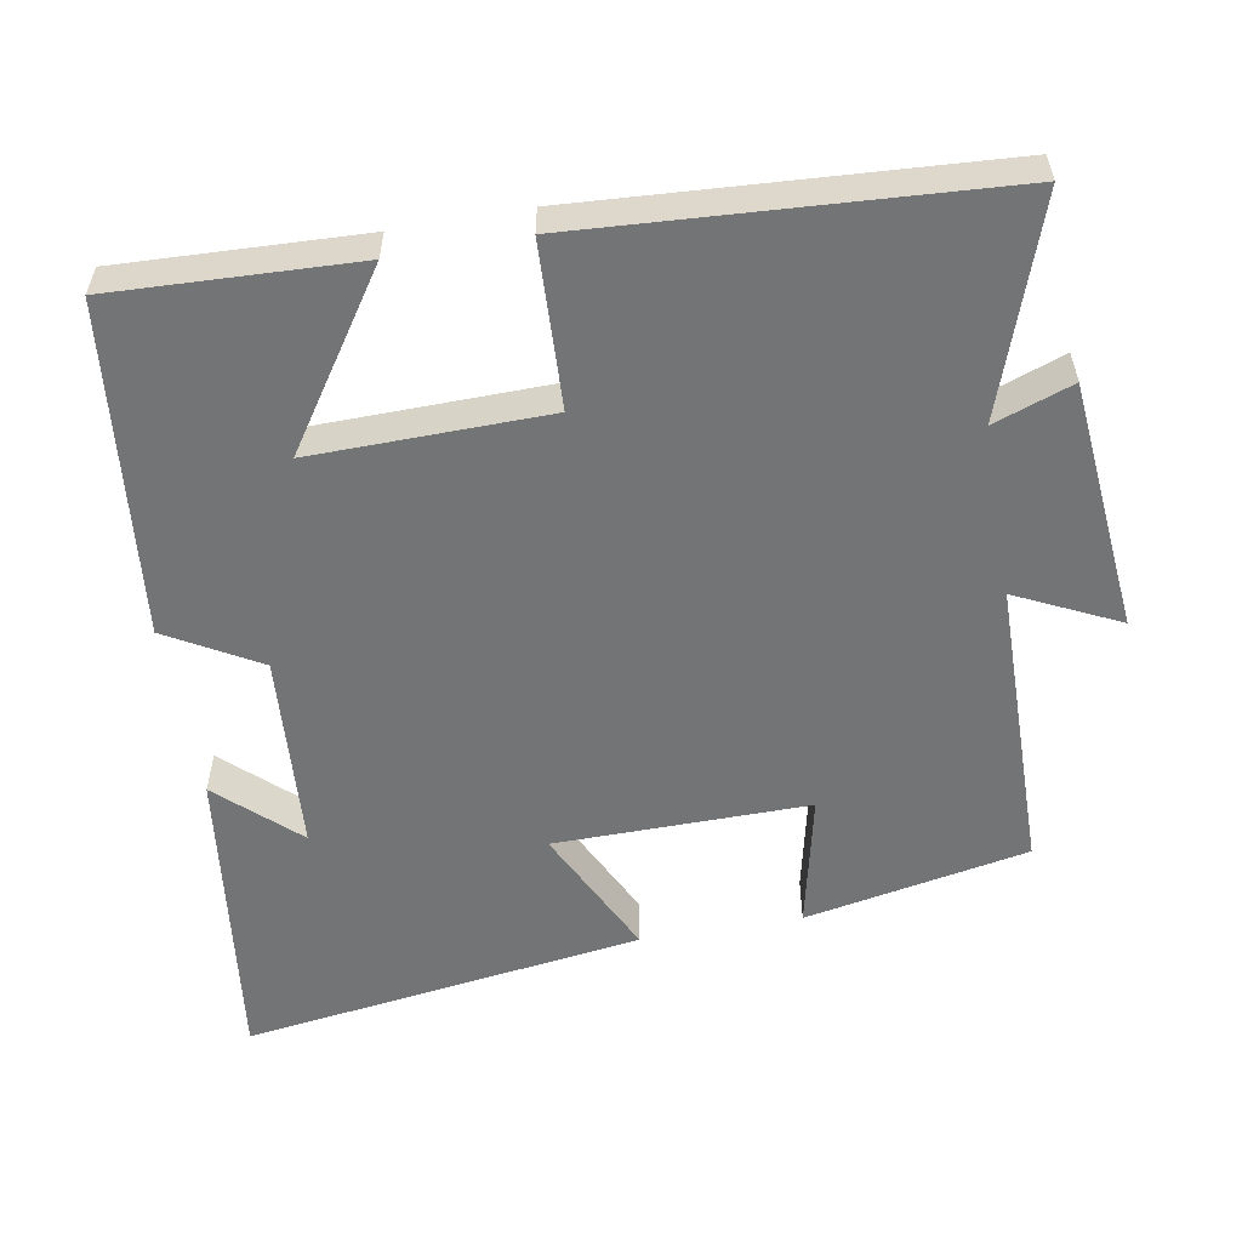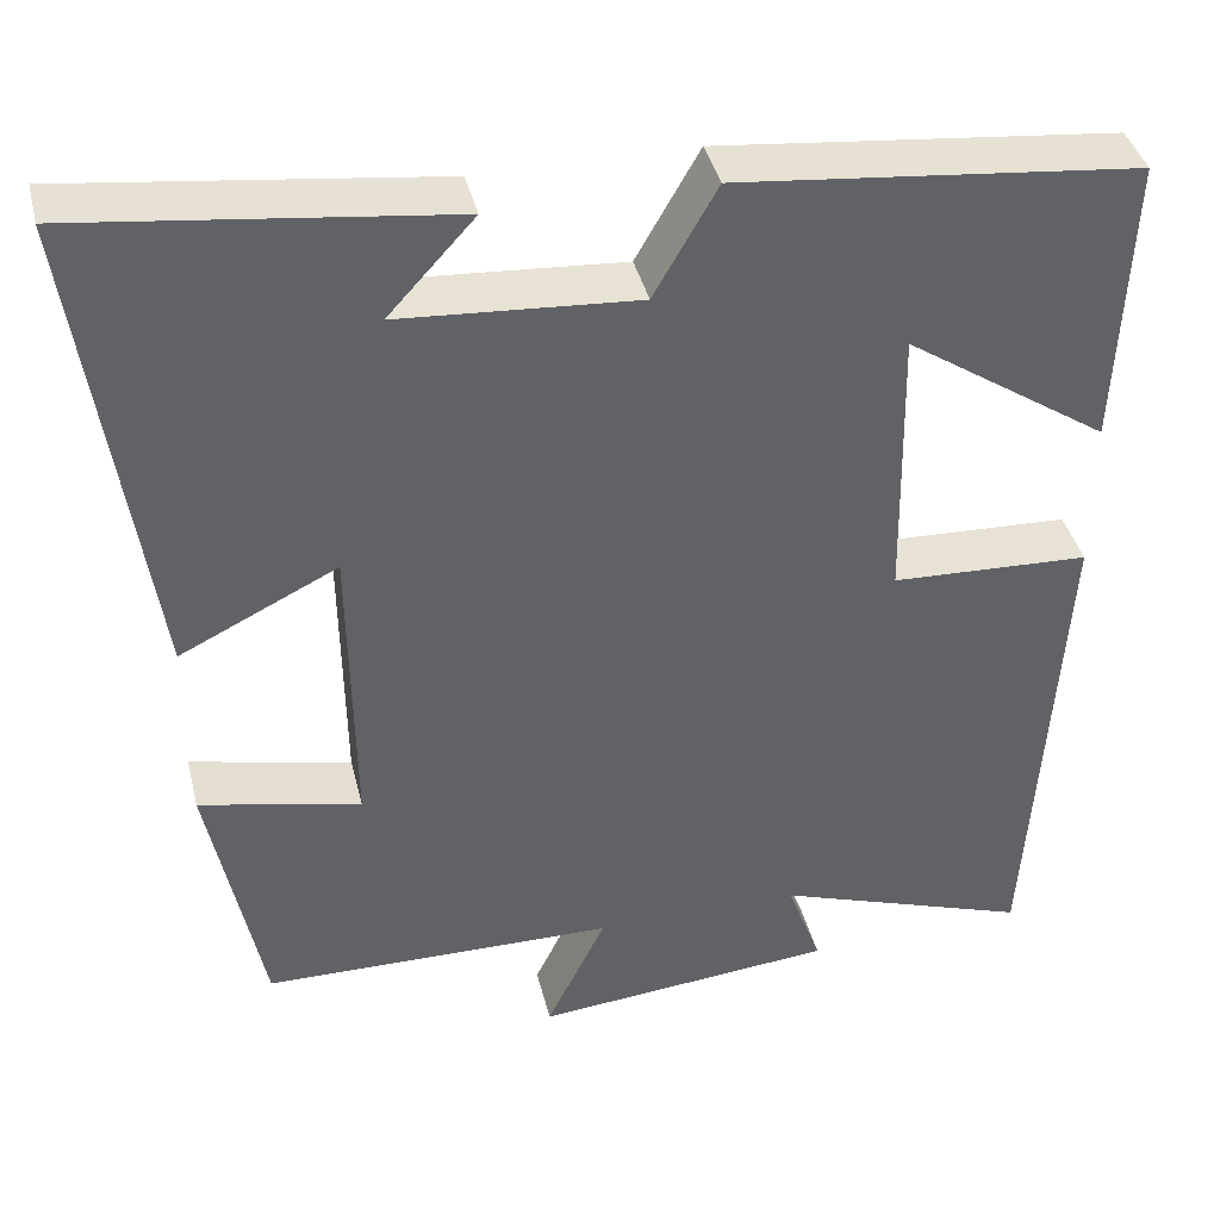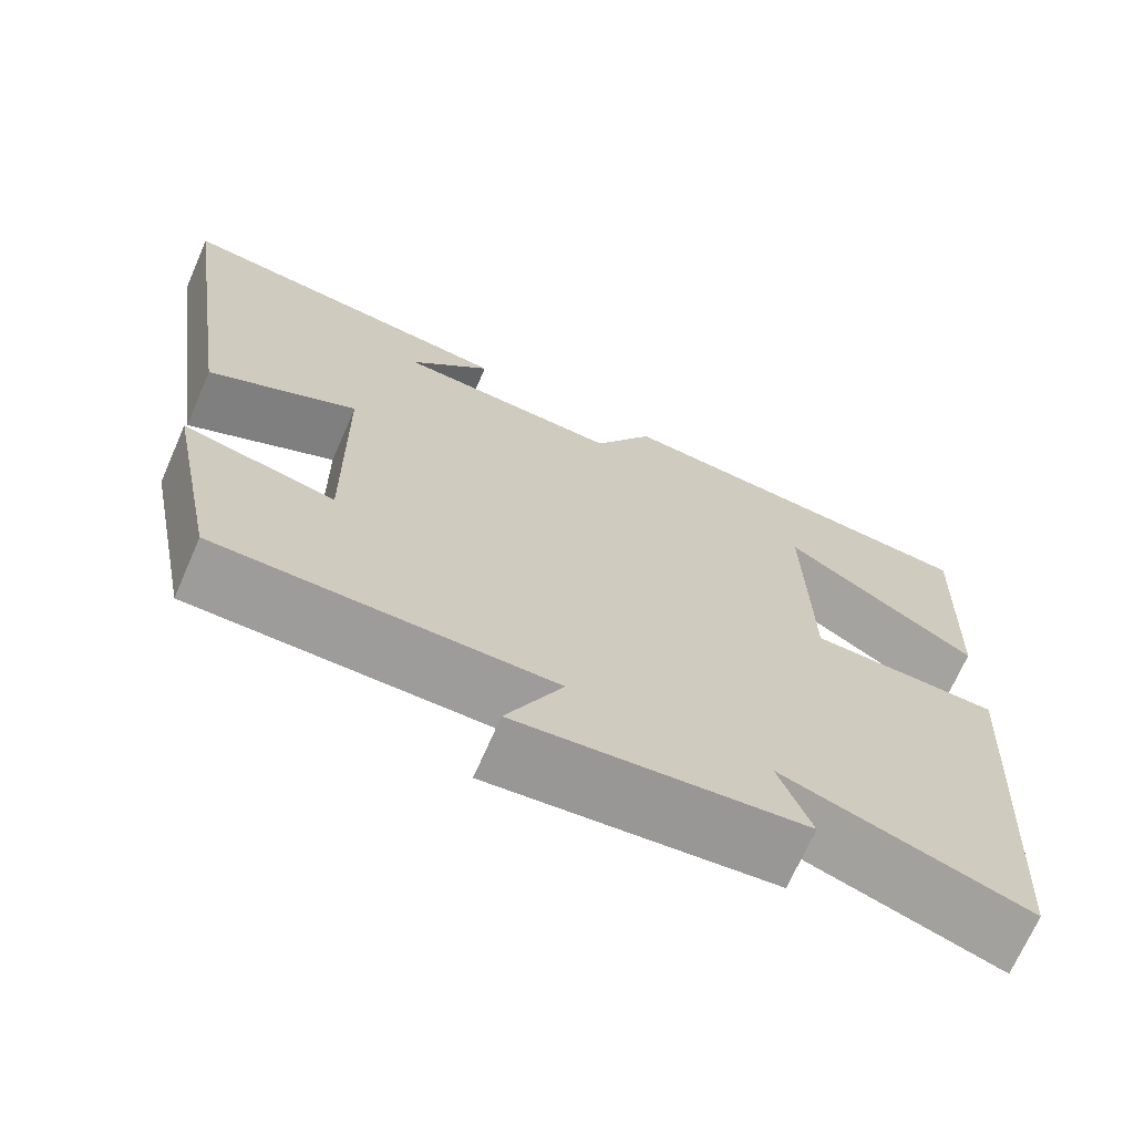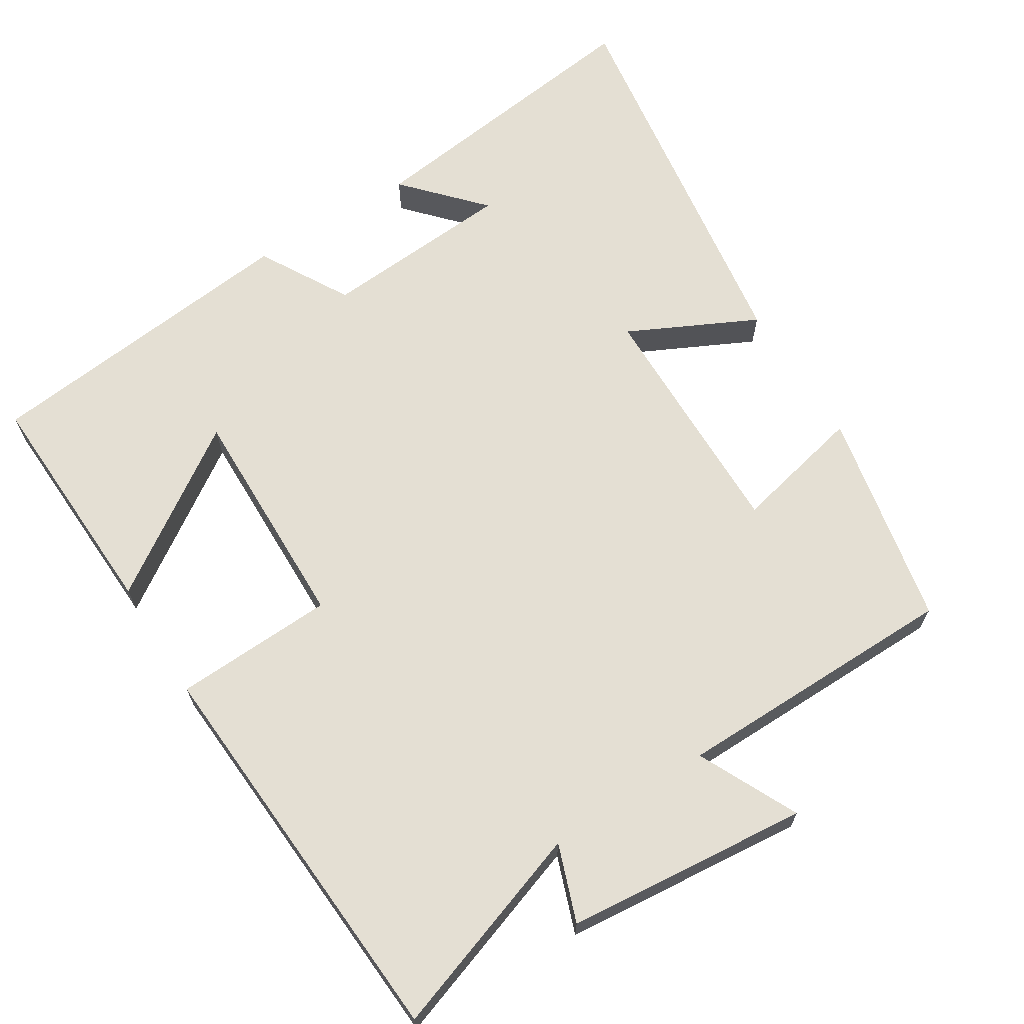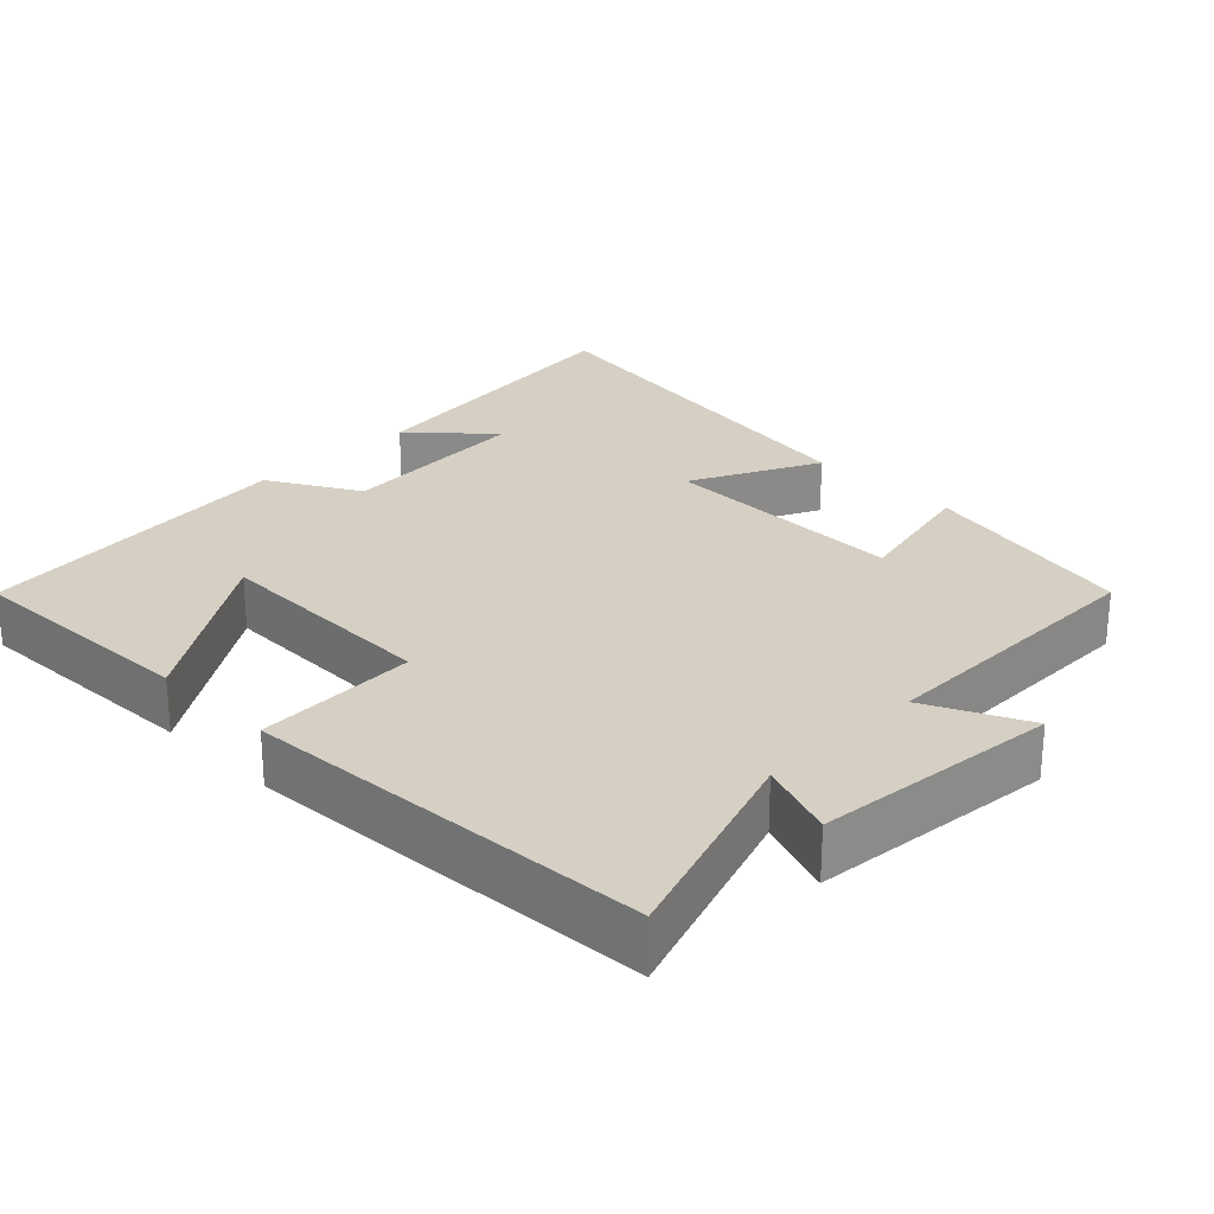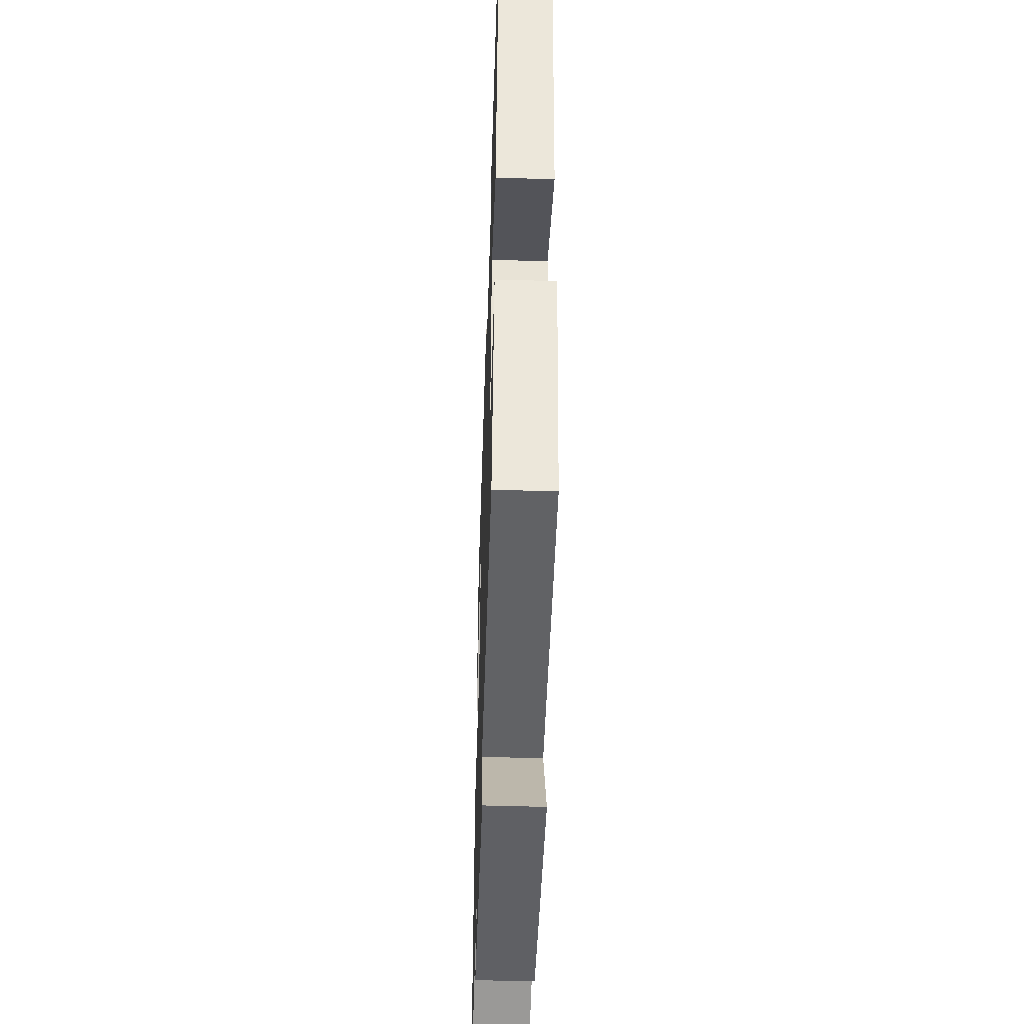
<metadata>
{"format":"obj","ext":"obj","renderer":"f3d","projection":"perspective","resolution":1024,"background":"white","views":[{"elev":-56.1,"azim":99.9,"up":"+Y"},{"elev":40.0,"azim":-13.5,"up":"+Z"},{"elev":-70.0,"azim":-23.6,"up":"+Z"},{"elev":66.8,"azim":147.9,"up":"+Y"},{"elev":26.1,"azim":135.0,"up":"+Y"},{"elev":-50.0,"azim":-91.9,"up":"+Z"}]}
</metadata>
<code>
v 0.513 0.07 0.454
v 0.5 0.07 0.129
v 0.274 0.07 0.28
v 0.28 0.07 -0.034
v 0.5 0.07 -0.043
v 0.466 0.07 -0.598
v 0.181 0.07 -0.5
v 0.219 0.07 -0.605
v -0.115 0.07 -0.637
v -0.049 0.07 -0.5
v -0.441 0.07 -0.496
v -0.5 0.07 -0.198
v -0.321 0.07 -0.238
v -0.325 0.07 0.1
v -0.5 0.07 0.014
v -0.577 0.07 0.55
v -0.168 0.07 0.5
v -0.264 0.07 0.395
v 0 0.07 0.377
v 0.07 0.07 0.5
v 0.513 0 0.454
v 0.5 0 0.129
v 0.274 0 0.28
v 0.28 0 -0.034
v 0.5 0 -0.043
v 0.466 0 -0.598
v 0.181 0 -0.5
v 0.219 0 -0.605
v -0.115 0 -0.637
v -0.049 0 -0.5
v -0.441 0 -0.496
v -0.5 0 -0.198
v -0.321 0 -0.238
v -0.325 0 0.1
v -0.5 0 0.014
v -0.577 0 0.55
v -0.168 0 0.5
v -0.264 0 0.395
v 0 0 0.377
v 0.07 0 0.5
f 19 20 1
f 16 17 18
f 14 15 16 18
f 13 14 18 19
f 10 11 12 13
f 10 13 19
f 7 8 9 10
f 7 10 19
f 4 5 6 7
f 3 4 7 19
f 1 2 3
f 1 3 19
f 21 40 39
f 38 37 36
f 38 36 35 34
f 39 38 34 33
f 33 32 31 30
f 39 33 30
f 30 29 28 27
f 39 30 27
f 27 26 25 24
f 39 27 24 23
f 23 22 21
f 39 23 21
f 1 21 22 2
f 2 22 23 3
f 3 23 24 4
f 4 24 25 5
f 5 25 26 6
f 6 26 27 7
f 7 27 28 8
f 8 28 29 9
f 9 29 30 10
f 10 30 31 11
f 11 31 32 12
f 12 32 33 13
f 13 33 34 14
f 14 34 35 15
f 15 35 36 16
f 16 36 37 17
f 17 37 38 18
f 18 38 39 19
f 19 39 40 20
f 20 40 21 1

</code>
